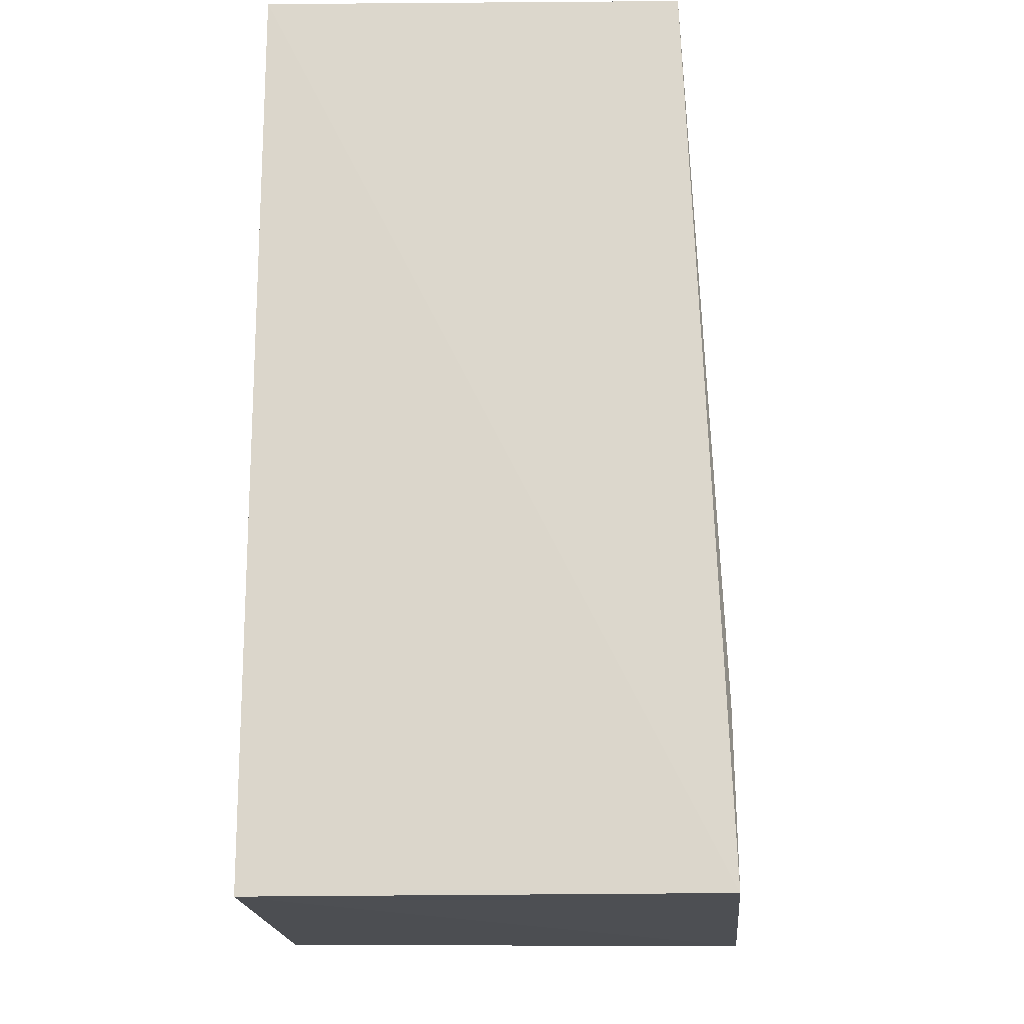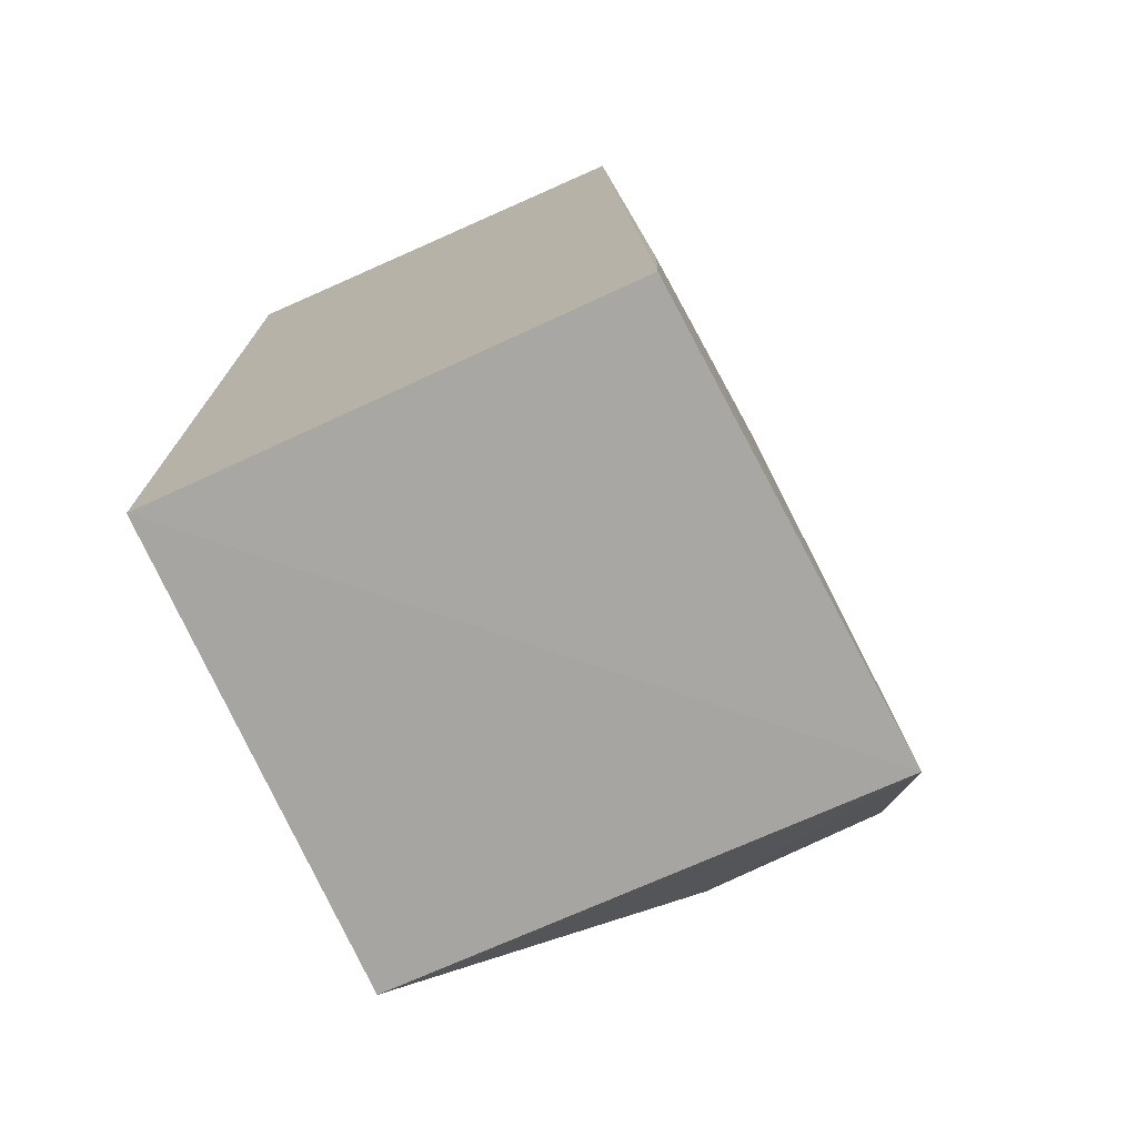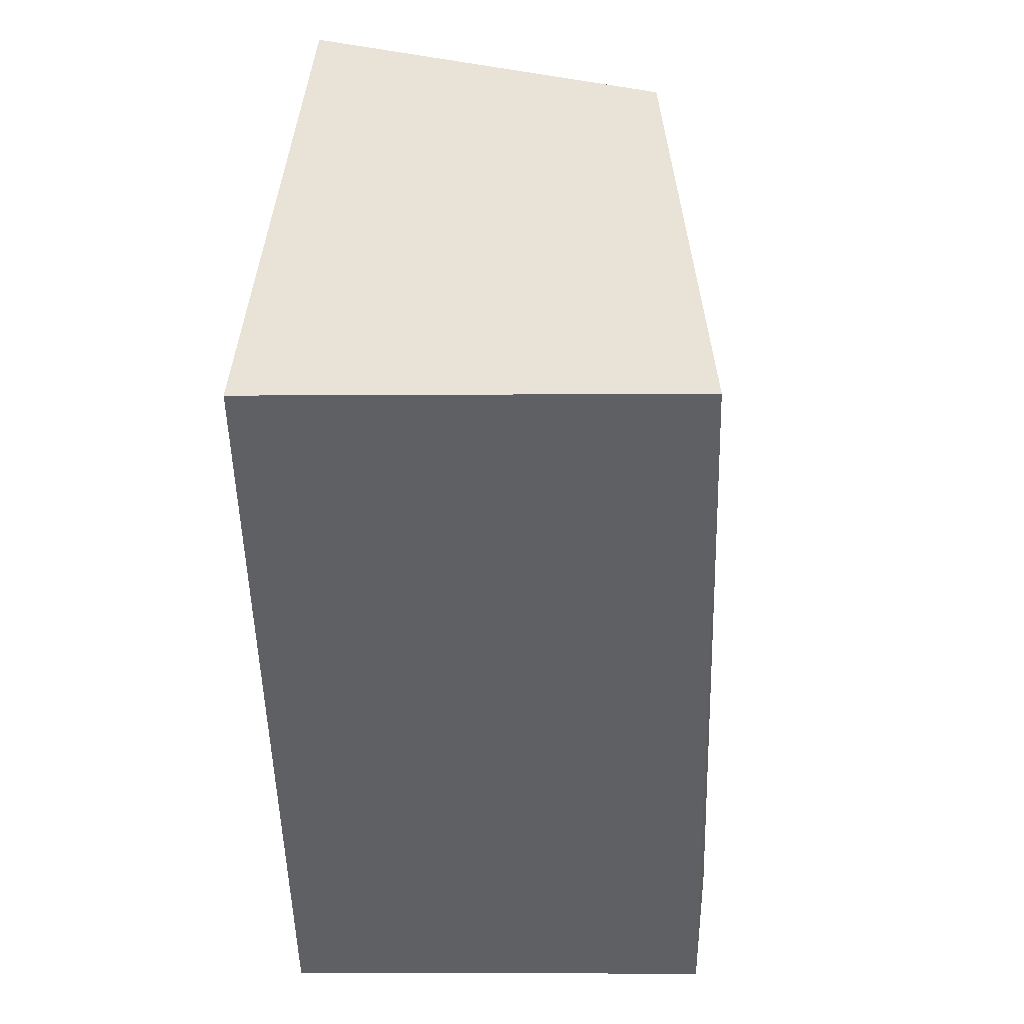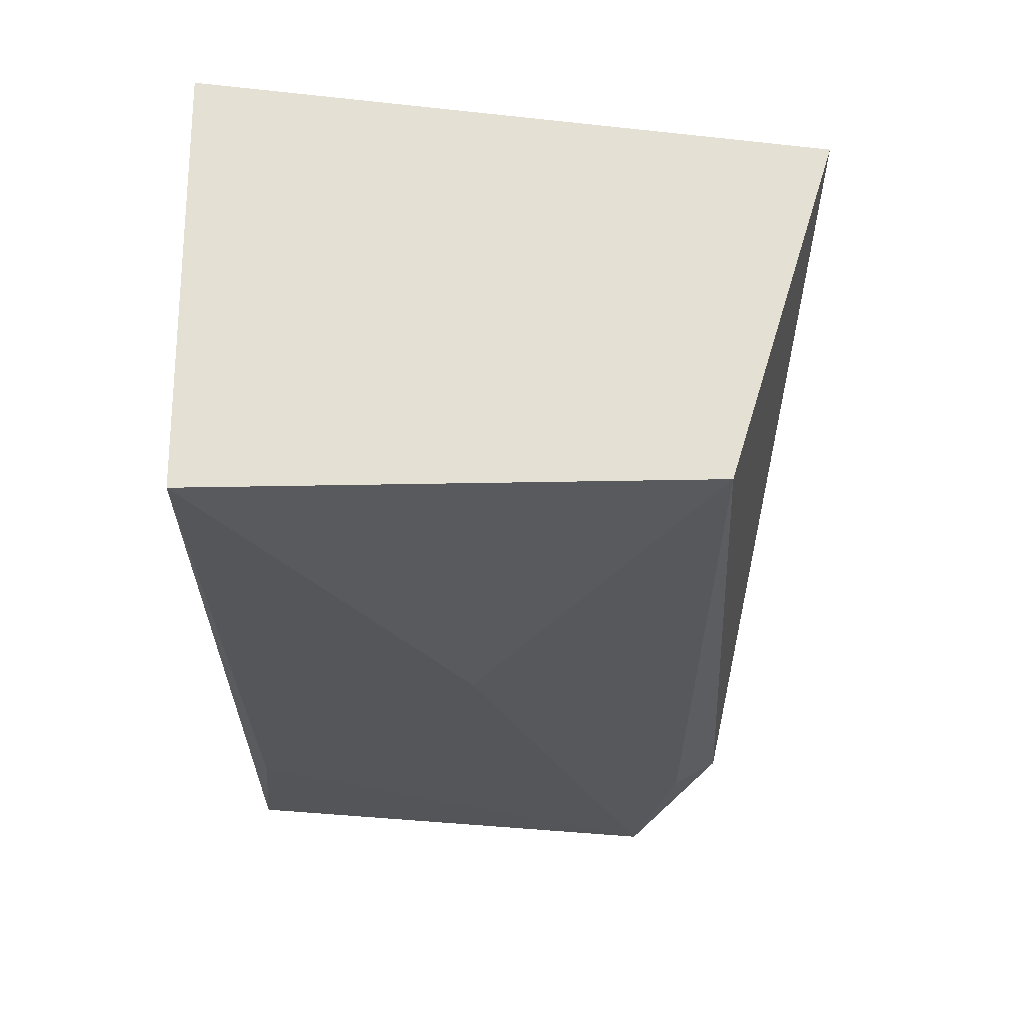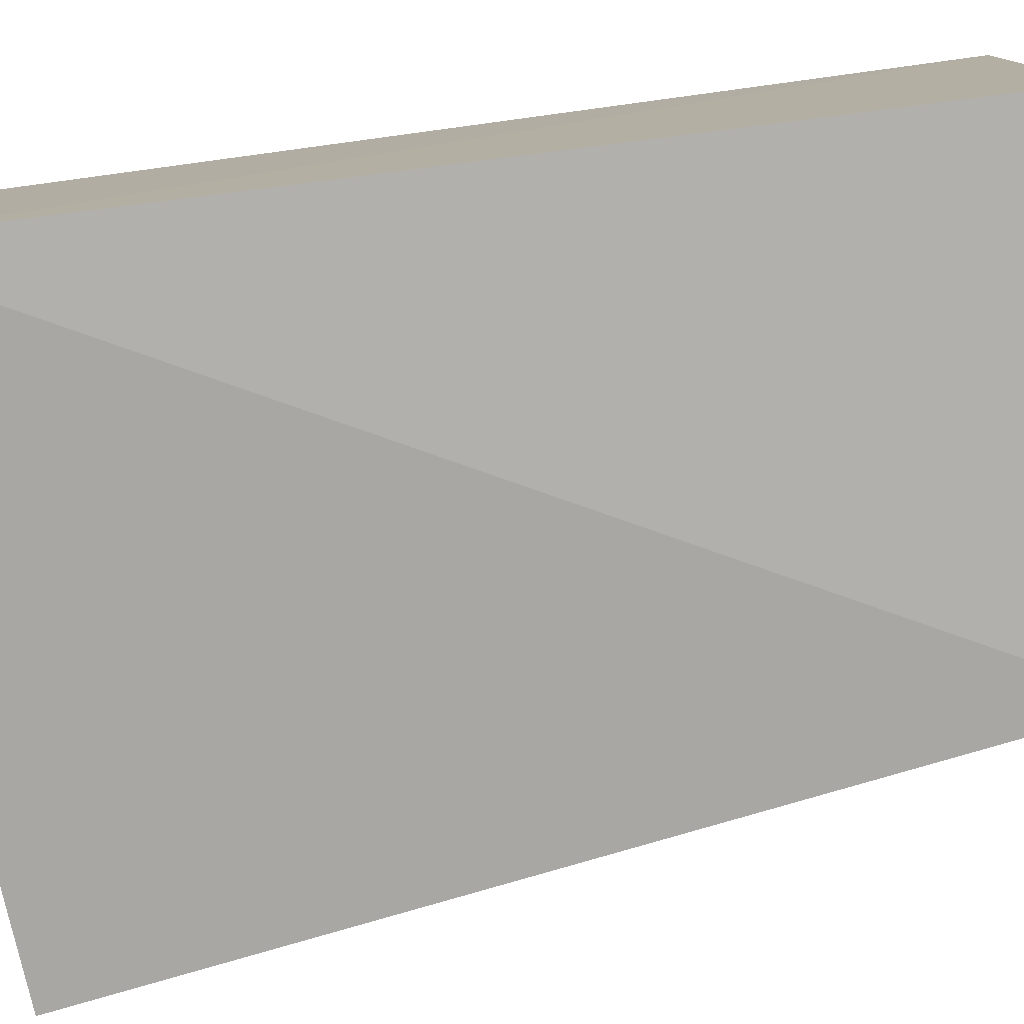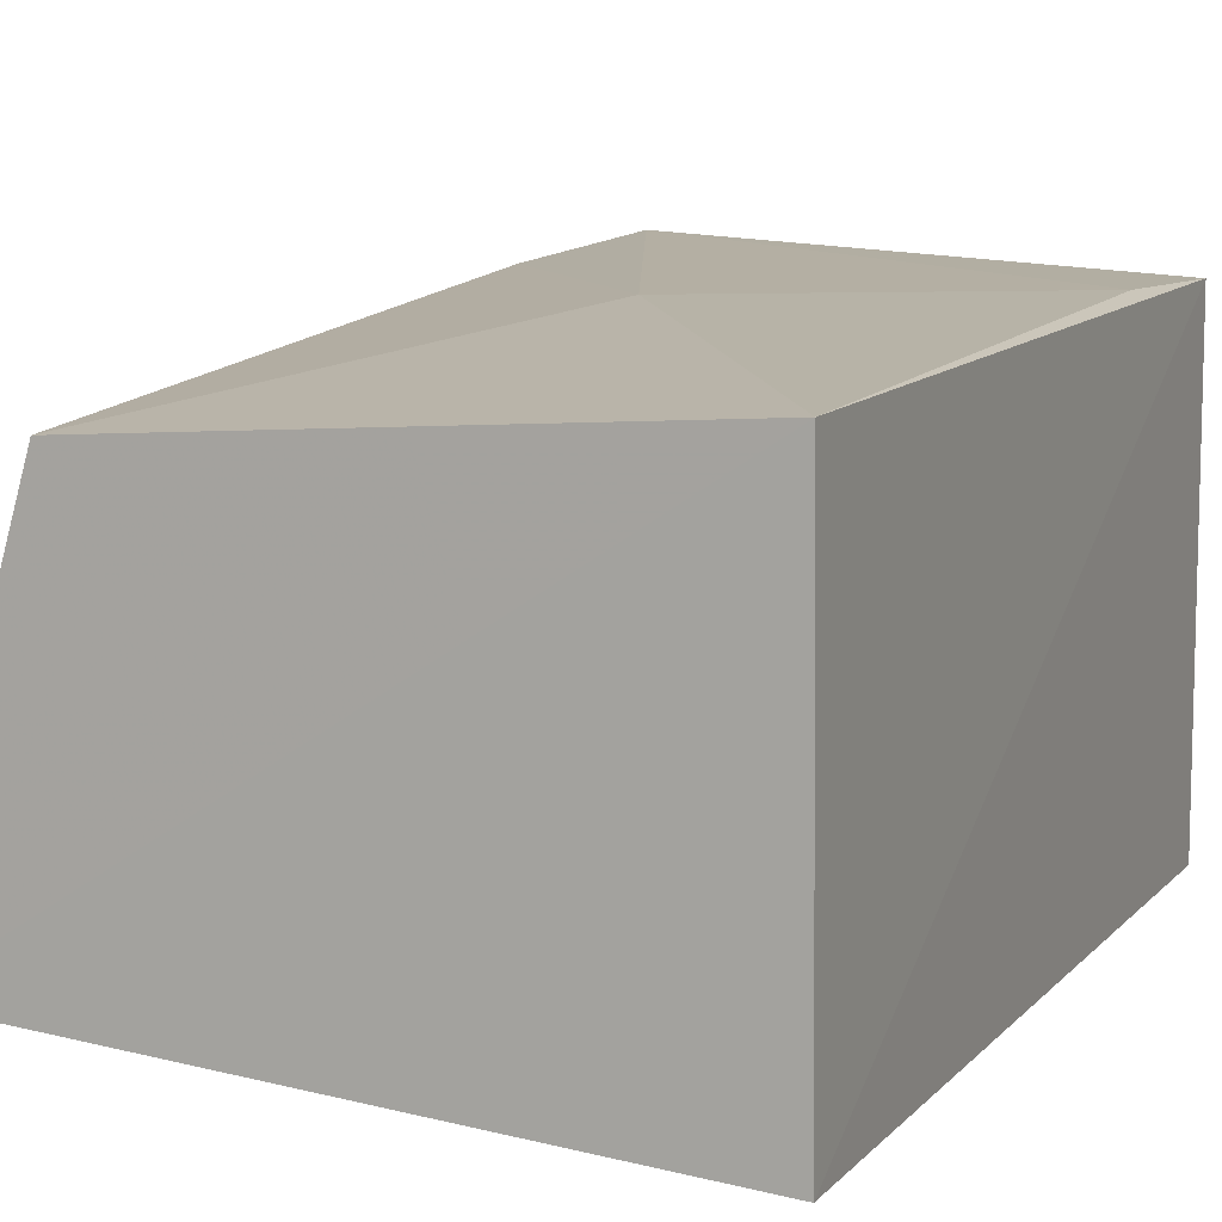
<metadata>
{"format":"obj","ext":"obj","renderer":"f3d","projection":"perspective","resolution":1024,"background":"white","views":[{"elev":-17.0,"azim":-88.6,"up":"+Y"},{"elev":-74.0,"azim":-65.7,"up":"+Y"},{"elev":46.1,"azim":-90.0,"up":"+Y"},{"elev":66.4,"azim":0.3,"up":"+Y"},{"elev":-78.8,"azim":-82.8,"up":"+Z"},{"elev":8.1,"azim":-157.9,"up":"+Z"}]}
</metadata>
<code>
v -0.2344 -0.1453 0.1385
v -0.2094 -0.1021 0.07968
v -0.2227 0.08652 0.1129
v -0.3552 0.09757 0.1208
v -0.3561 -0.1447 0.008576
v -0.2861 -0.01061 0.1315
v -0.2113 -0.1032 0.1255
v -0.2348 -0.1447 0.008576
v -0.3567 -0.1442 0.1301
v -0.3561 0.09772 0.008576
v -0.2234 -0.1014 0.1327
v -0.1943 0.08451 0.01899
v -0.3525 -0.09826 0.1297
f 6 3 4
f 7 1 2
f 8 2 1
f 8 1 5
f 9 5 1
f 10 8 5
f 10 9 4
f 10 5 9
f 11 6 1
f 11 3 6
f 11 7 3
f 11 1 7
f 12 7 2
f 12 3 7
f 12 2 8
f 12 8 10
f 12 10 4
f 12 4 3
f 13 6 4
f 13 4 9
f 13 9 1
f 13 1 6

</code>
